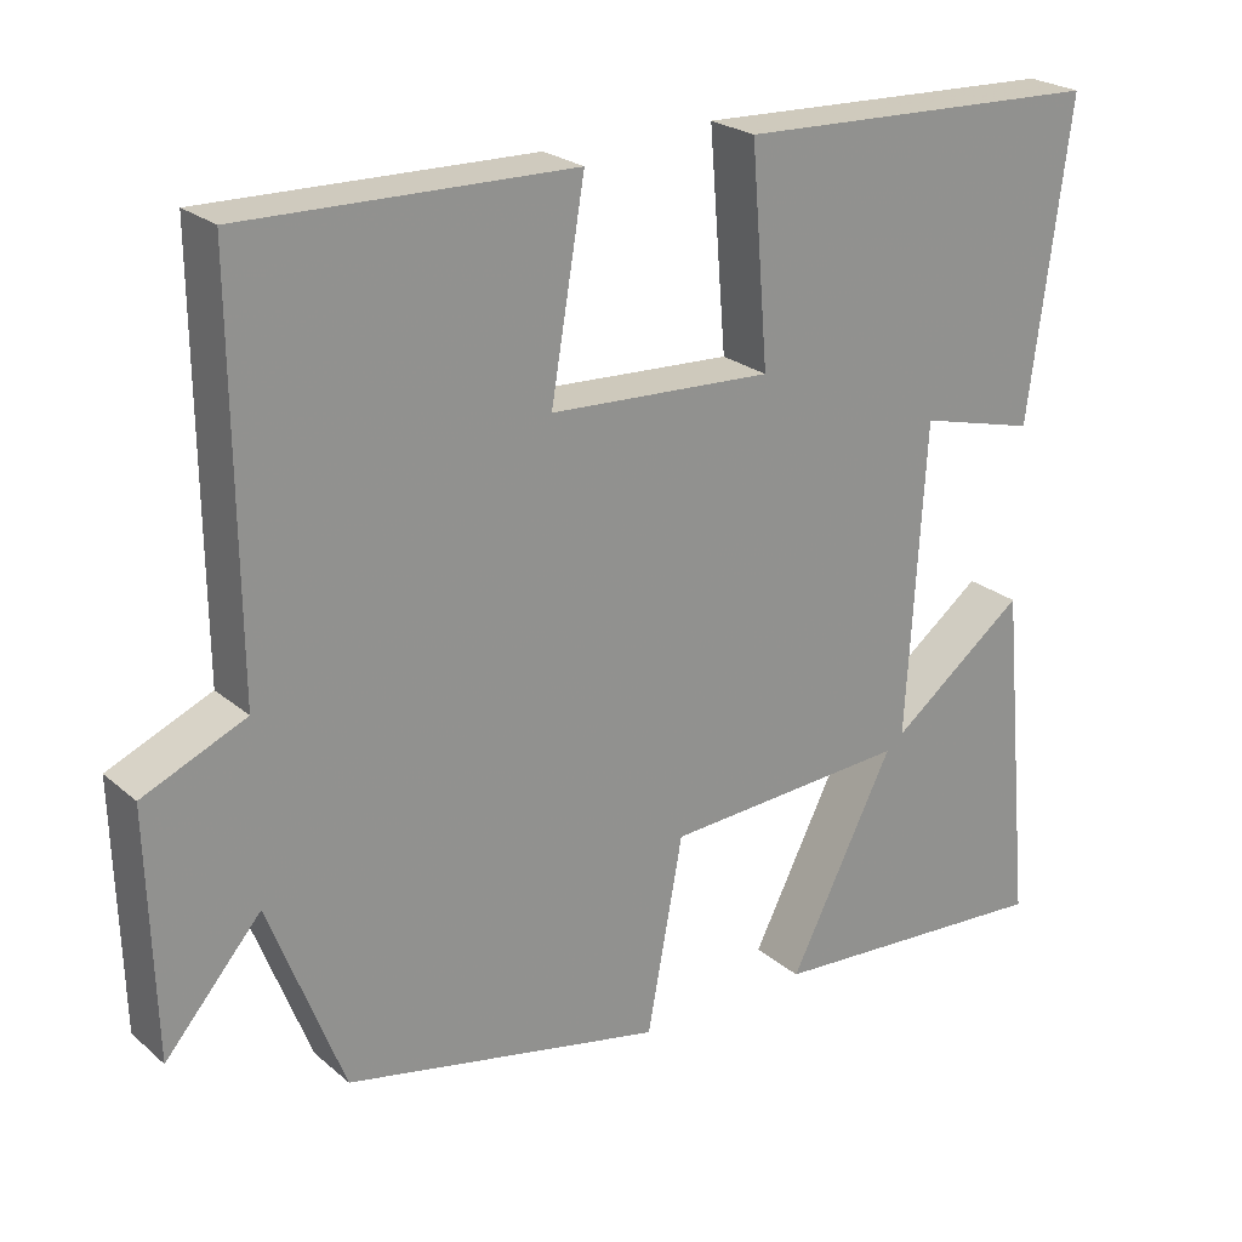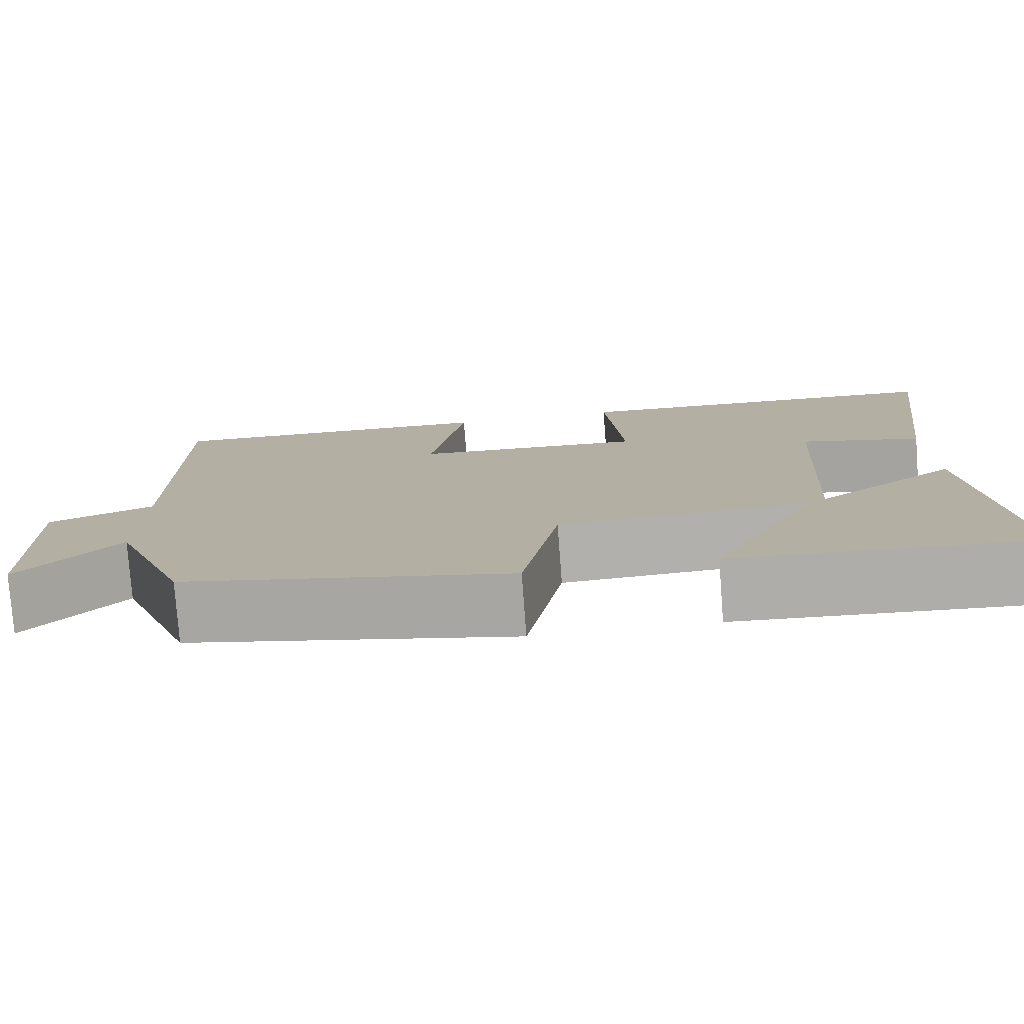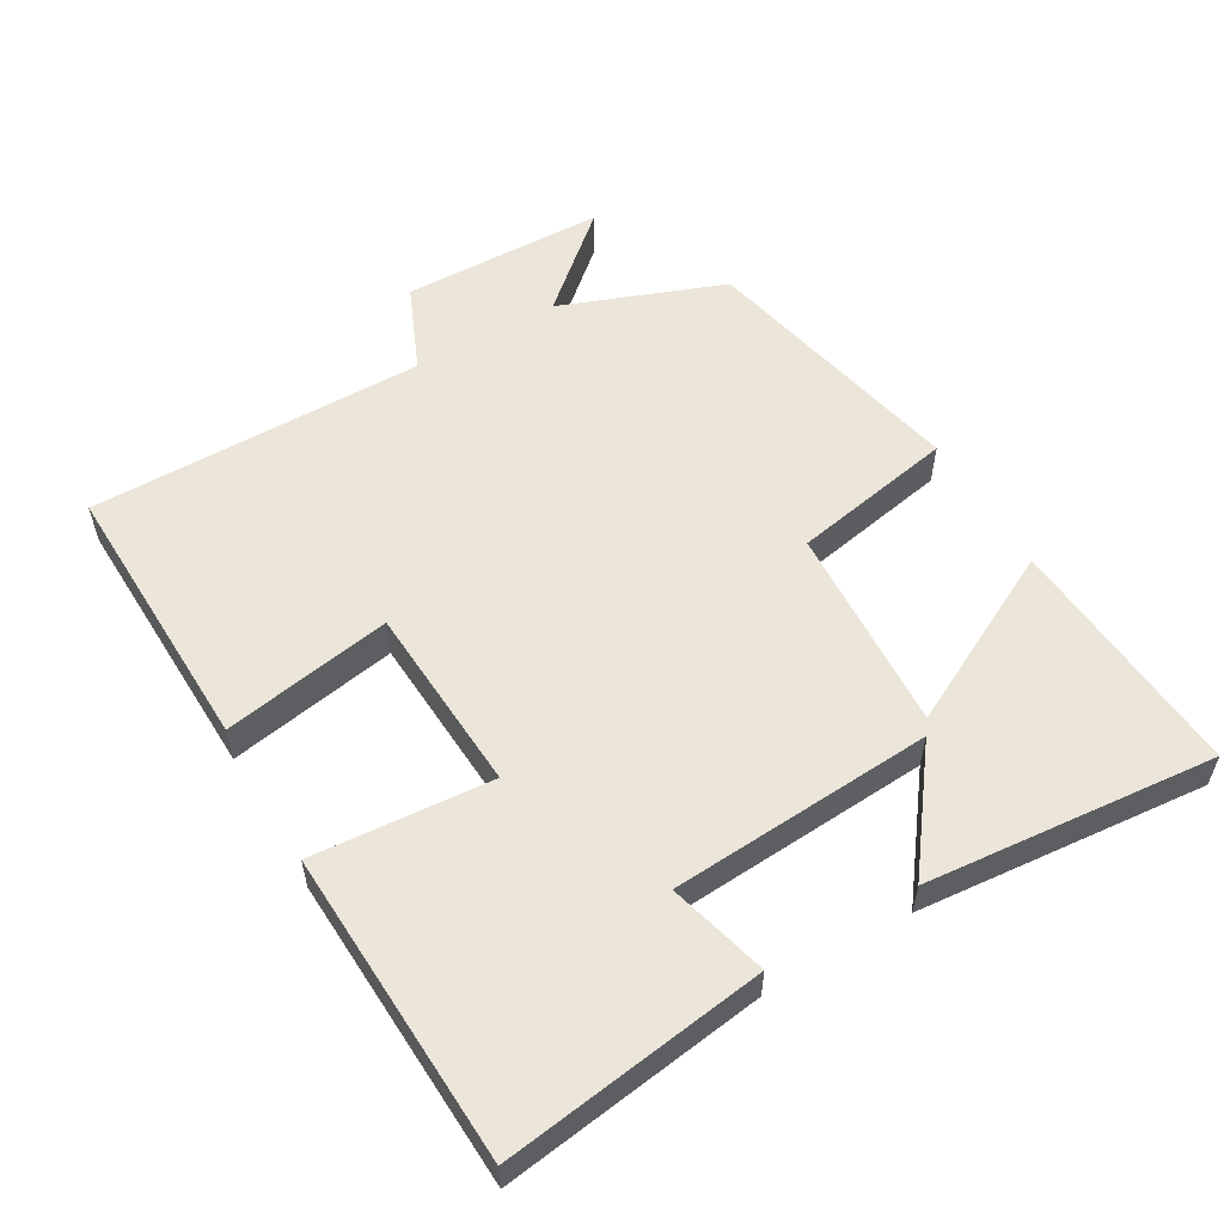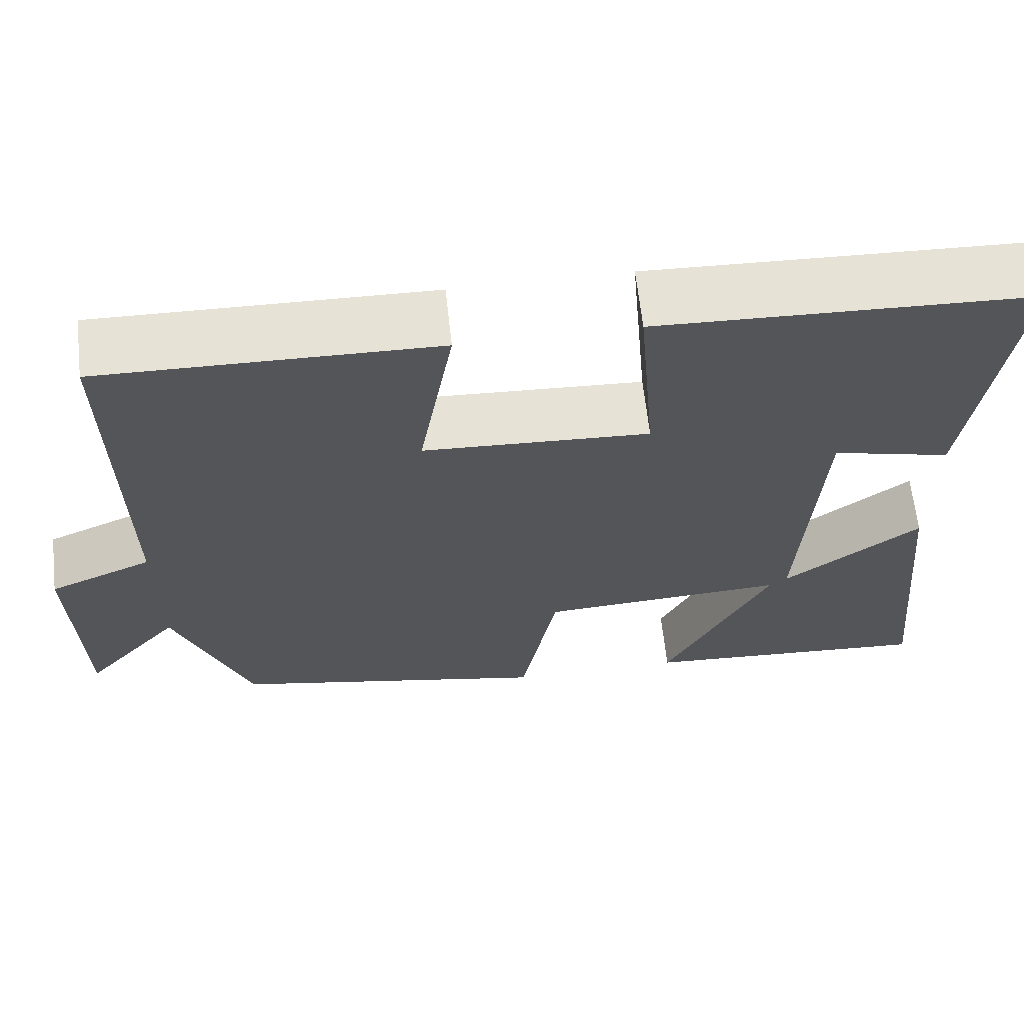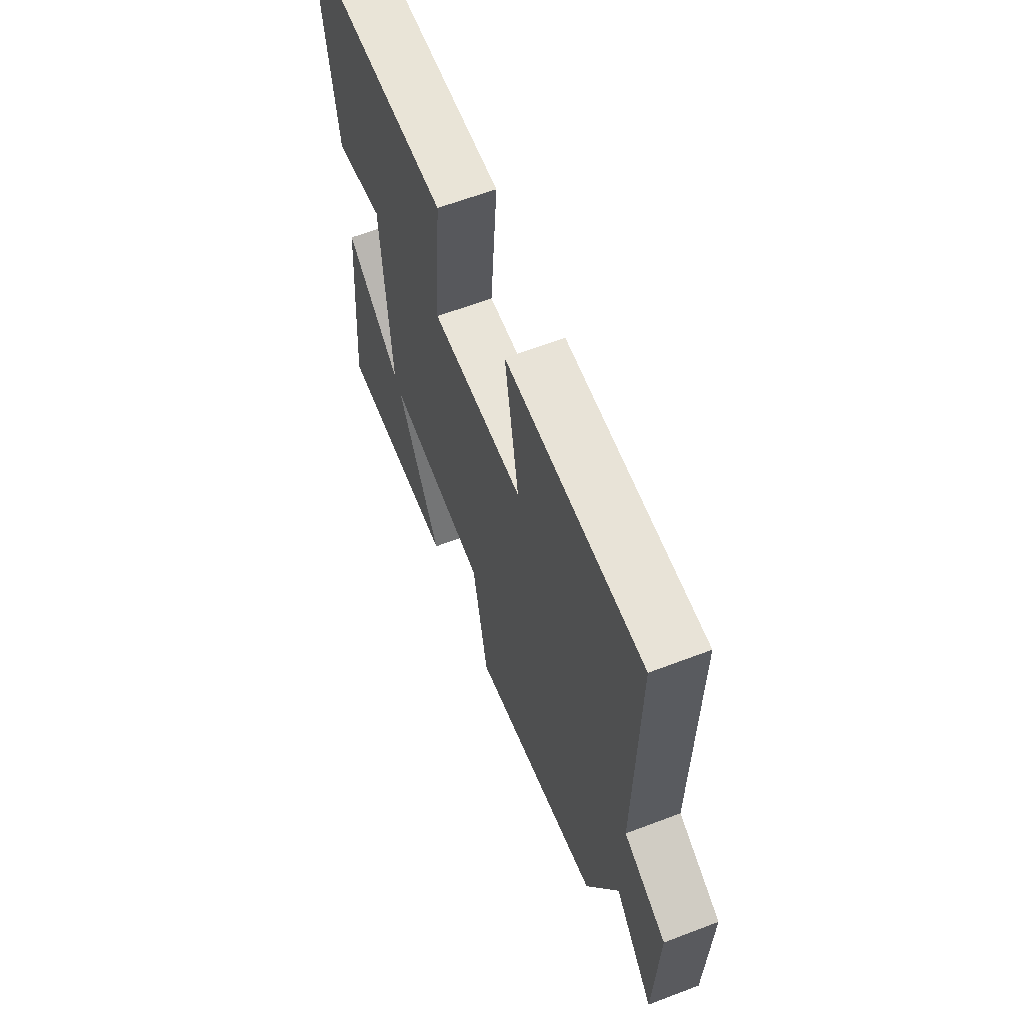
<metadata>
{"format":"obj","ext":"obj","renderer":"f3d","projection":"perspective","resolution":1024,"background":"white","views":[{"elev":23.8,"azim":-36.1,"up":"+Z"},{"elev":-78.2,"azim":4.3,"up":"+Z"},{"elev":55.8,"azim":59.5,"up":"+Y"},{"elev":64.6,"azim":-6.3,"up":"+Z"},{"elev":62.6,"azim":-111.1,"up":"+Z"}]}
</metadata>
<code>
v 0.55 0.07 0.482
v 0.5 0.07 0.106
v 0.358 0.07 0.143
v 0.336 0.07 -0.233
v 0.5 0.07 -0.108
v 0.54 0.07 -0.524
v 0.188 0.07 -0.5
v 0.315 0.07 -0.249
v 0.019 0.07 -0.267
v -0.024 0.07 -0.5
v -0.41 0.07 -0.419
v -0.5 0.07 -0.185
v -0.616 0.07 -0.319
v -0.624 0.07 -0.027
v -0.5 0.07 0.027
v -0.504 0.07 0.509
v -0.106 0.07 0.5
v -0.147 0.07 0.258
v 0.123 0.07 0.244
v 0.102 0.07 0.5
v 0.55 0 0.482
v 0.5 0 0.106
v 0.358 0 0.143
v 0.336 0 -0.233
v 0.5 0 -0.108
v 0.54 0 -0.524
v 0.188 0 -0.5
v 0.315 0 -0.249
v 0.019 0 -0.267
v -0.024 0 -0.5
v -0.41 0 -0.419
v -0.5 0 -0.185
v -0.616 0 -0.319
v -0.624 0 -0.027
v -0.5 0 0.027
v -0.504 0 0.509
v -0.106 0 0.5
v -0.147 0 0.258
v 0.123 0 0.244
v 0.102 0 0.5
f 1 2 3
f 20 1 3
f 19 20 3
f 18 19 3 4
f 15 16 17 18
f 15 18 4
f 12 13 14 15
f 11 12 15
f 10 11 15
f 9 10 15
f 8 9 15 4
f 7 8 4
f 4 5 6 7
f 23 22 21
f 23 21 40
f 23 40 39
f 24 23 39 38
f 38 37 36 35
f 24 38 35
f 35 34 33 32
f 35 32 31
f 35 31 30
f 35 30 29
f 24 35 29 28
f 24 28 27
f 27 26 25 24
f 1 21 22 2
f 2 22 23 3
f 3 23 24 4
f 4 24 25 5
f 5 25 26 6
f 6 26 27 7
f 7 27 28 8
f 8 28 29 9
f 9 29 30 10
f 10 30 31 11
f 11 31 32 12
f 12 32 33 13
f 13 33 34 14
f 14 34 35 15
f 15 35 36 16
f 16 36 37 17
f 17 37 38 18
f 18 38 39 19
f 19 39 40 20
f 20 40 21 1

</code>
